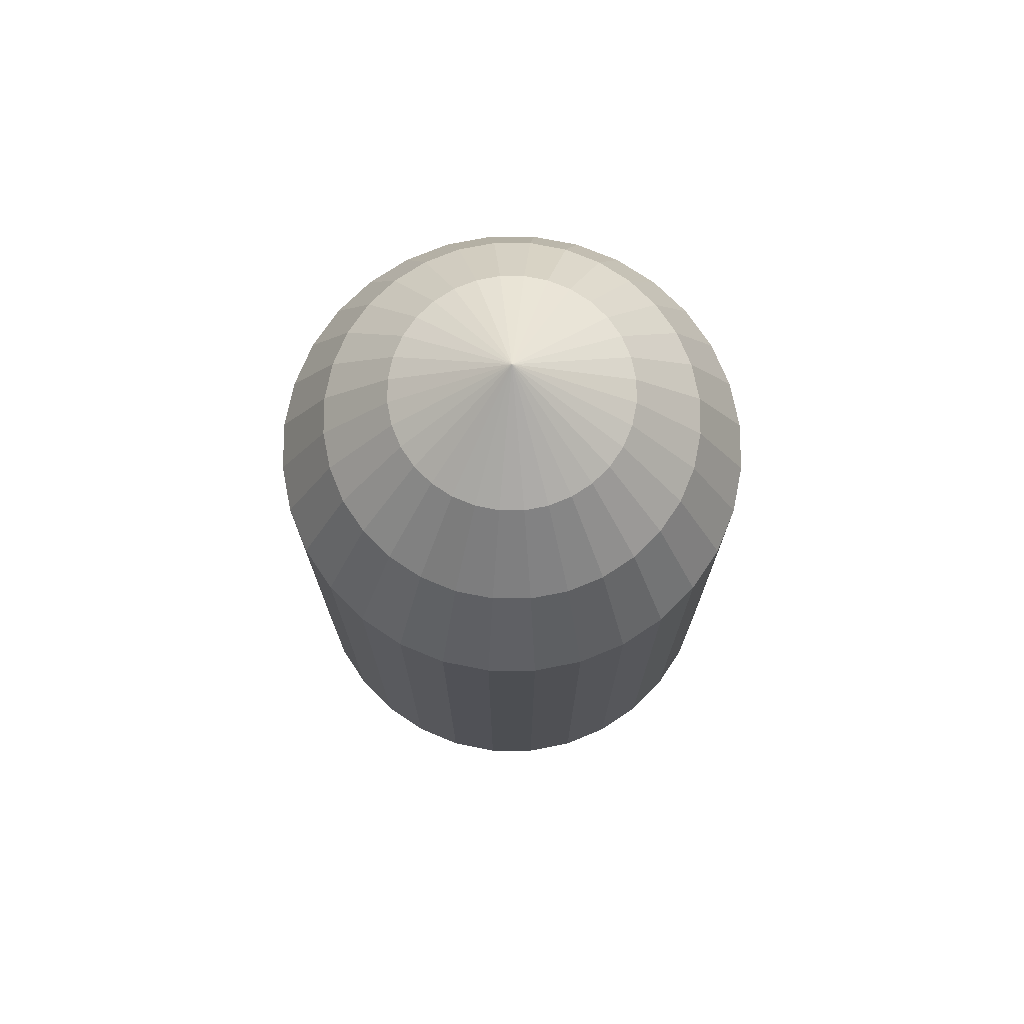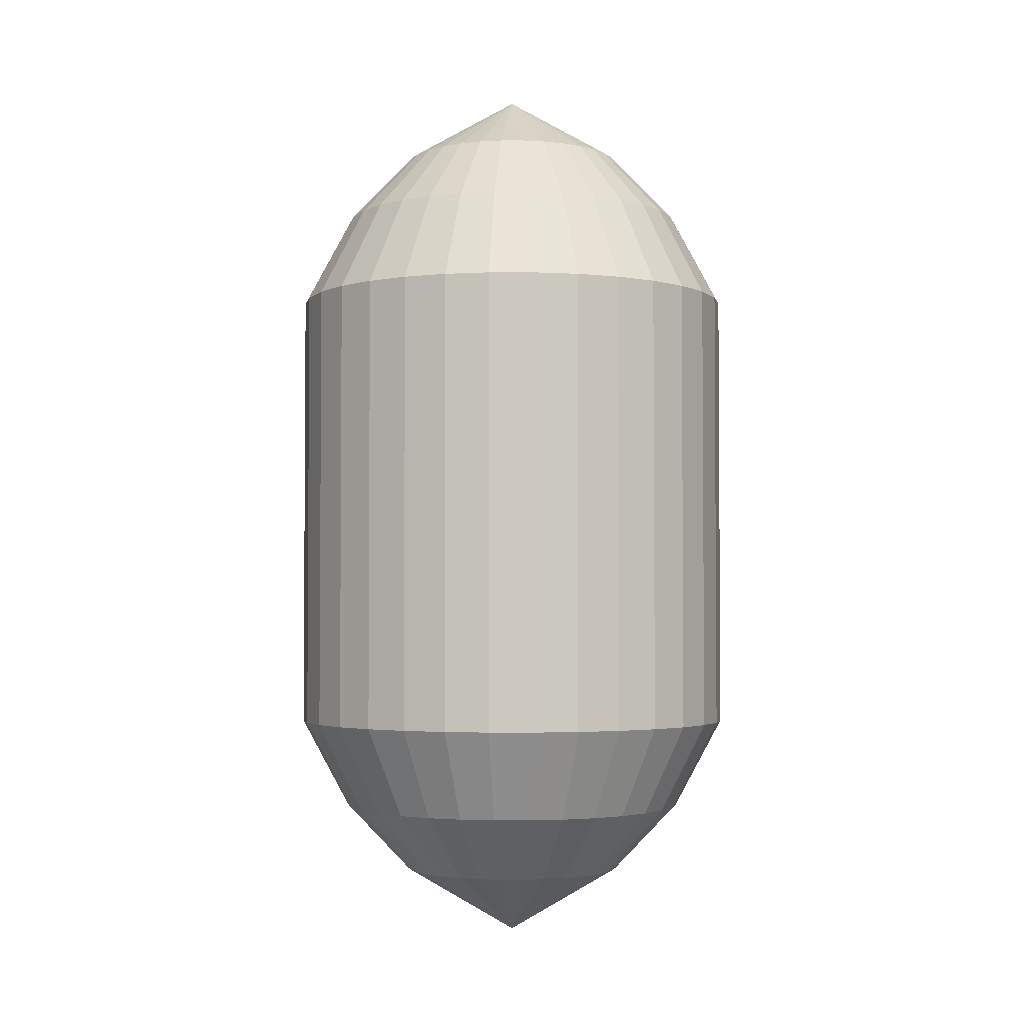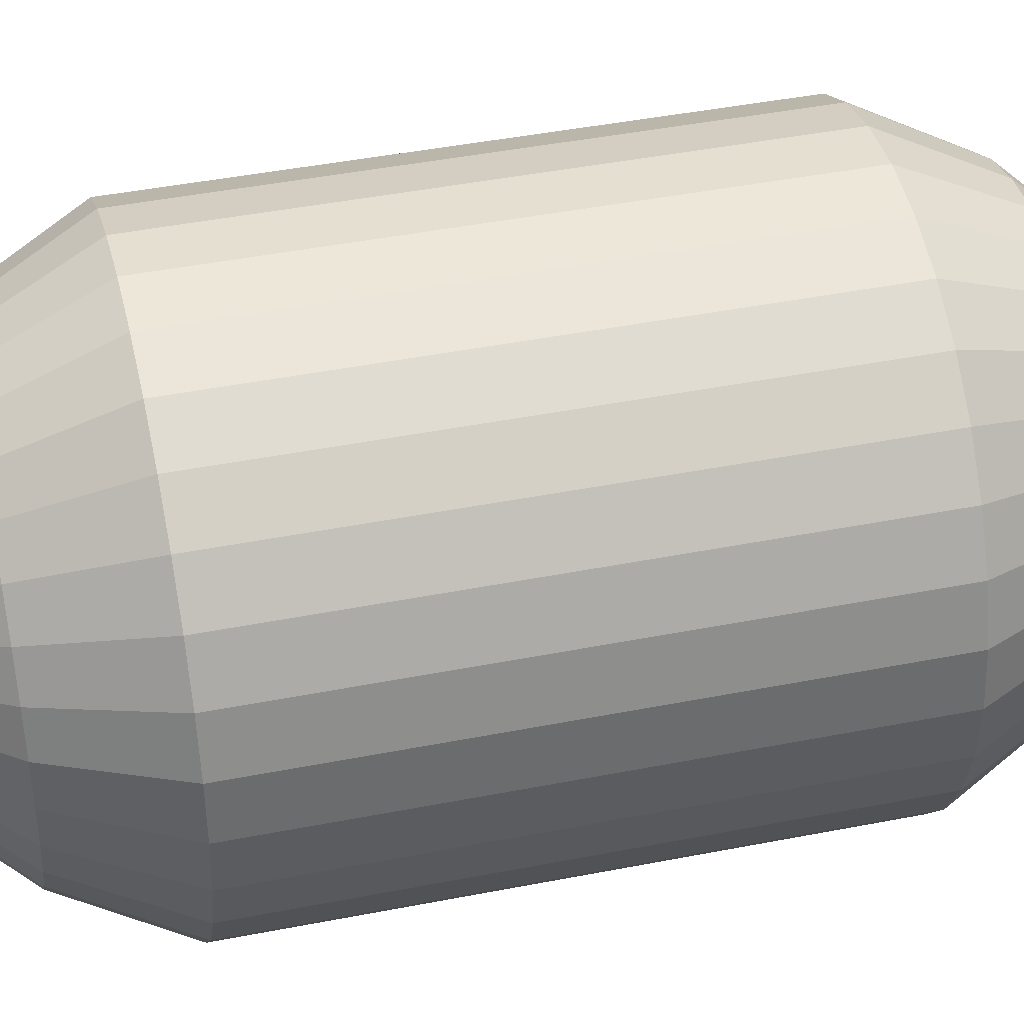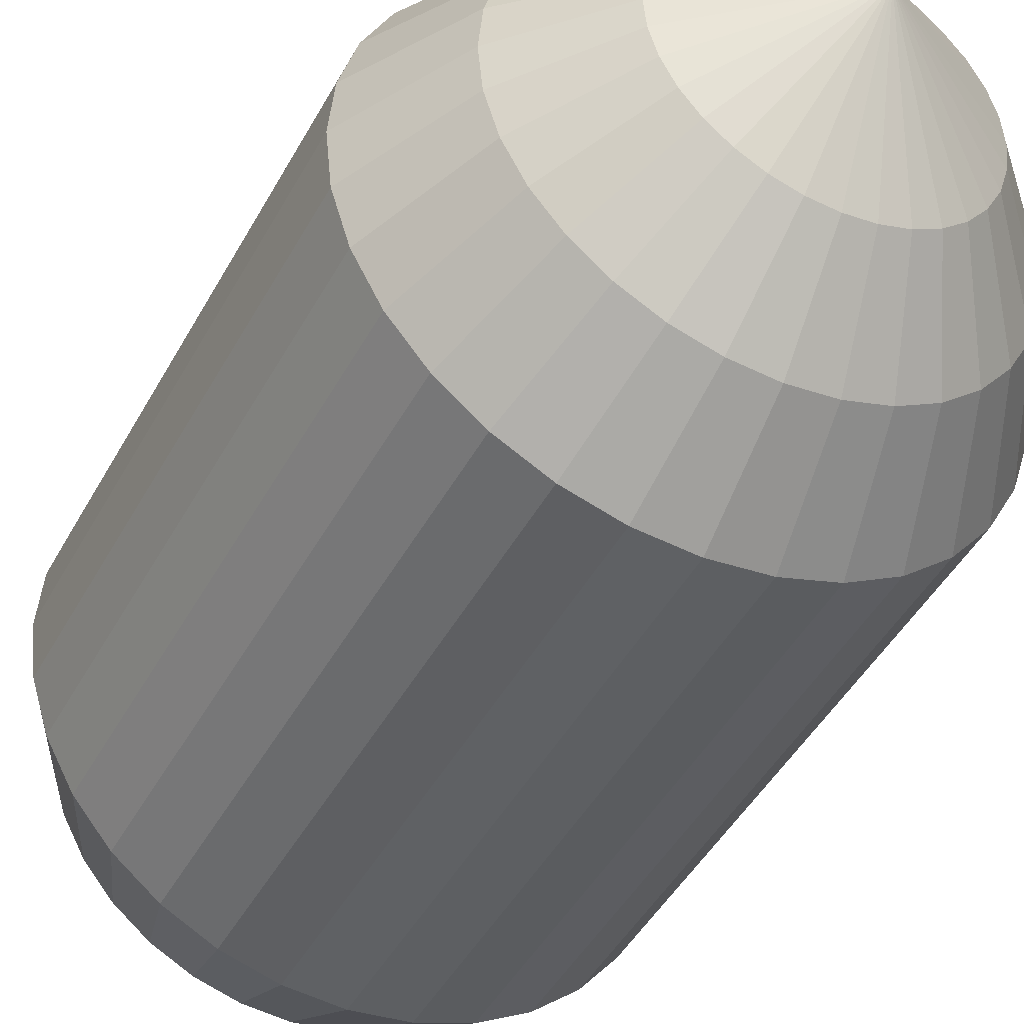
<metadata>
{"format":"obj","ext":"obj","renderer":"f3d","projection":"perspective","resolution":1024,"background":"white","views":[{"elev":73.4,"azim":-84.3,"up":"+Z"},{"elev":-2.7,"azim":107.0,"up":"+Z"},{"elev":42.6,"azim":-103.3,"up":"+Y"},{"elev":-43.6,"azim":153.6,"up":"+Y"}]}
</metadata>
<code>
o 円柱
v 1 0 -1
v 0.9808 -0.1951 -1
v 0.9239 -0.3827 -1
v 0.8315 -0.5556 -1
v 0.7071 -0.7071 -1
v 0.5556 -0.8315 -1
v 0.3827 -0.9239 -1
v 0.1951 -0.9808 -1
v -0 -1 -1
v -0.1951 -0.9808 -1
v -0.3827 -0.9239 -1
v -0.5556 -0.8315 -1
v -0.7071 -0.7071 -1
v -0.8315 -0.5556 -1
v -0.9239 -0.3827 -1
v -0.9808 -0.1951 -1
v -1 0 -1
v -0.9808 0.1951 -1
v -0.9239 0.3827 -1
v -0.8315 0.5556 -1
v -0.7071 0.7071 -1
v -0.5556 0.8315 -1
v -0.3827 0.9239 -1
v -0.1951 0.9808 -1
v -0 1 -1
v 0.1951 0.9808 -1
v 0.3827 0.9239 -1
v 0.5556 0.8315 -1
v 0.7071 0.7071 -1
v 0.8315 0.5556 -1
v 0.9239 0.3827 -1
v 0.9808 0.1951 -1
v 1 0 -1
v 0.9808 -0.1951 -1
v 0.9239 -0.3827 -1
v 0.8315 -0.5556 -1
v 0.7071 -0.7071 -1
v 0.5556 -0.8315 -1
v 0.3827 -0.9239 -1
v 0.1951 -0.9808 -1
v -0 -1 -1
v -0.1951 -0.9808 -1
v -0.3827 -0.9239 -1
v -0.5556 -0.8315 -1
v -0.7071 -0.7071 -1
v -0.8315 -0.5556 -1
v -0.9239 -0.3827 -1
v -0.9808 -0.1951 -1
v -1 0 -1
v -0.9808 0.1951 -1
v -0.9239 0.3827 -1
v -0.8315 0.5556 -1
v -0.7071 0.7071 -1
v -0.5556 0.8315 -1
v -0.3827 0.9239 -1
v -0.1951 0.9808 -1
v -0 1 -1
v 0.1951 0.9808 -1
v 0.3827 0.9239 -1
v 0.5556 0.8315 -1
v 0.7071 0.7071 -1
v 0.8315 0.5556 -1
v 0.9239 0.3827 -1
v 0.9808 0.1951 -1
v 0.5022 0 -1.7
v 0.4926 -0.09798 -1.7
v 0.464 -0.1922 -1.7
v 0.4176 -0.279 -1.7
v 0.3551 -0.3551 -1.7
v 0.279 -0.4176 -1.7
v 0.1922 -0.464 -1.7
v 0.09798 -0.4926 -1.7
v -0 -0.5022 -1.7
v -0.09798 -0.4926 -1.7
v -0.1922 -0.464 -1.7
v -0.279 -0.4176 -1.7
v -0.3551 -0.3551 -1.7
v -0.4176 -0.279 -1.7
v -0.464 -0.1922 -1.7
v -0.4926 -0.09798 -1.7
v -0.5022 0 -1.7
v -0.4926 0.09798 -1.7
v -0.464 0.1922 -1.7
v -0.4176 0.279 -1.7
v -0.3551 0.3551 -1.7
v -0.279 0.4176 -1.7
v -0.1922 0.464 -1.7
v -0.09798 0.4926 -1.7
v -0 0.5022 -1.7
v 0.09798 0.4926 -1.7
v 0.1922 0.464 -1.7
v 0.279 0.4176 -1.7
v 0.3551 0.3551 -1.7
v 0.4176 0.279 -1.7
v 0.464 0.1922 -1.7
v 0.4926 0.09798 -1.7
v -0 0 -2
v 0.7264 0.3009 -1.4
v 0.6538 0.4368 -1.4
v 0.556 0.556 -1.4
v 0.4368 0.6538 -1.4
v 0.3009 0.7264 -1.4
v 0.1534 0.7712 -1.4
v -0 0.7863 -1.4
v -0.1534 0.7712 -1.4
v -0.3009 0.7264 -1.4
v -0.4368 0.6538 -1.4
v -0.556 0.556 -1.4
v -0.6538 0.4368 -1.4
v -0.7264 0.3009 -1.4
v -0.7712 0.1534 -1.4
v -0.7863 0 -1.4
v -0.7712 -0.1534 -1.4
v -0.7264 -0.3009 -1.4
v -0.6538 -0.4368 -1.4
v -0.556 -0.556 -1.4
v -0.4368 -0.6538 -1.4
v -0.3009 -0.7264 -1.4
v -0.1534 -0.7712 -1.4
v -0 -0.7863 -1.4
v 0.1534 -0.7712 -1.4
v 0.3009 -0.7264 -1.4
v 0.4368 -0.6538 -1.4
v 0.556 -0.556 -1.4
v 0.6538 -0.4368 -1.4
v 0.7264 -0.3009 -1.4
v 0.7863 0 -1.4
v 0.7712 -0.1534 -1.4
v 0.7712 0.1534 -1.4
v 1 0 -0
v 0.9808 -0.1951 -0
v 0.9239 -0.3827 -0
v 0.8315 -0.5556 -0
v 0.7071 -0.7071 -0
v 0.5556 -0.8315 -0
v 0.3827 -0.9239 -0
v 0.1951 -0.9808 -0
v 0 -1 0
v -0.1951 -0.9808 0
v -0.3827 -0.9239 0
v -0.5556 -0.8315 0
v -0.7071 -0.7071 0
v -0.8315 -0.5556 0
v -0.9239 -0.3827 0
v -0.9808 -0.1951 0
v -1 0 0
v -0.9808 0.1951 0
v -0.9239 0.3827 0
v -0.8315 0.5556 0
v -0.7071 0.7071 0
v -0.5556 0.8315 0
v -0.3827 0.9239 0
v -0.1951 0.9808 0
v 0 1 0
v 0.1951 0.9808 -0
v 0.3827 0.9239 -0
v 0.5556 0.8315 -0
v 0.7071 0.7071 -0
v 0.8315 0.5556 -0
v 0.9239 0.3827 -0
v 0.9808 0.1951 -0
v 1 0 1
v 0.9808 -0.1951 1
v 0.9239 -0.3827 1
v 0.8315 -0.5556 1
v 0.7071 -0.7071 1
v 0.5556 -0.8315 1
v 0.3827 -0.9239 1
v 0.1951 -0.9808 1
v 0 -1 1
v -0.1951 -0.9808 1
v -0.3827 -0.9239 1
v -0.5556 -0.8315 1
v -0.7071 -0.7071 1
v -0.8315 -0.5556 1
v -0.9239 -0.3827 1
v -0.9808 -0.1951 1
v -1 0 1
v -0.9808 0.1951 1
v -0.9239 0.3827 1
v -0.8315 0.5556 1
v -0.7071 0.7071 1
v -0.5556 0.8315 1
v -0.3827 0.9239 1
v -0.1951 0.9808 1
v 0 1 1
v 0.1951 0.9808 1
v 0.3827 0.9239 1
v 0.5556 0.8315 1
v 0.7071 0.7071 1
v 0.8315 0.5556 1
v 0.9239 0.3827 1
v 0.9808 0.1951 1
v 1 0 1
v 0.9808 -0.1951 1
v 0.9239 -0.3827 1
v 0.8315 -0.5556 1
v 0.7071 -0.7071 1
v 0.5556 -0.8315 1
v 0.3827 -0.9239 1
v 0.1951 -0.9808 1
v 0 -1 1
v -0.1951 -0.9808 1
v -0.3827 -0.9239 1
v -0.5556 -0.8315 1
v -0.7071 -0.7071 1
v -0.8315 -0.5556 1
v -0.9239 -0.3827 1
v -0.9808 -0.1951 1
v -1 0 1
v -0.9808 0.1951 1
v -0.9239 0.3827 1
v -0.8315 0.5556 1
v -0.7071 0.7071 1
v -0.5556 0.8315 1
v -0.3827 0.9239 1
v -0.1951 0.9808 1
v 0 1 1
v 0.1951 0.9808 1
v 0.3827 0.9239 1
v 0.5556 0.8315 1
v 0.7071 0.7071 1
v 0.8315 0.5556 1
v 0.9239 0.3827 1
v 0.9808 0.1951 1
v 0.5022 0 1.7
v 0.4926 -0.09798 1.7
v 0.464 -0.1922 1.7
v 0.4176 -0.279 1.7
v 0.3551 -0.3551 1.7
v 0.279 -0.4176 1.7
v 0.1922 -0.464 1.7
v 0.09798 -0.4926 1.7
v 0 -0.5022 1.7
v -0.09798 -0.4926 1.7
v -0.1922 -0.464 1.7
v -0.279 -0.4176 1.7
v -0.3551 -0.3551 1.7
v -0.4176 -0.279 1.7
v -0.464 -0.1922 1.7
v -0.4926 -0.09798 1.7
v -0.5022 0 1.7
v -0.4926 0.09798 1.7
v -0.464 0.1922 1.7
v -0.4176 0.279 1.7
v -0.3551 0.3551 1.7
v -0.279 0.4176 1.7
v -0.1922 0.464 1.7
v -0.09798 0.4926 1.7
v 0 0.5022 1.7
v 0.09798 0.4926 1.7
v 0.1922 0.464 1.7
v 0.279 0.4176 1.7
v 0.3551 0.3551 1.7
v 0.4176 0.279 1.7
v 0.464 0.1922 1.7
v 0.4926 0.09798 1.7
v 0 0 2
v 0.7264 0.3009 1.4
v 0.6538 0.4368 1.4
v 0.556 0.556 1.4
v 0.4368 0.6538 1.4
v 0.3009 0.7264 1.4
v 0.1534 0.7712 1.4
v 0 0.7863 1.4
v -0.1534 0.7712 1.4
v -0.3009 0.7264 1.4
v -0.4368 0.6538 1.4
v -0.556 0.556 1.4
v -0.6538 0.4368 1.4
v -0.7264 0.3009 1.4
v -0.7712 0.1534 1.4
v -0.7863 0 1.4
v -0.7712 -0.1534 1.4
v -0.7264 -0.3009 1.4
v -0.6538 -0.4368 1.4
v -0.556 -0.556 1.4
v -0.4368 -0.6538 1.4
v -0.3009 -0.7264 1.4
v -0.1534 -0.7712 1.4
v 0 -0.7863 1.4
v 0.1534 -0.7712 1.4
v 0.3009 -0.7264 1.4
v 0.4368 -0.6538 1.4
v 0.556 -0.556 1.4
v 0.6538 -0.4368 1.4
v 0.7264 -0.3009 1.4
v 0.7863 0 1.4
v 0.7712 -0.1534 1.4
v 0.7712 0.1534 1.4
f 117 13 116
f 2 33 34
f 3 34 35
f 4 35 36
f 5 36 37
f 6 37 38
f 7 38 39
f 8 39 40
f 9 40 41
f 10 41 42
f 11 42 43
f 12 43 44
f 13 44 45
f 14 45 46
f 15 46 47
f 16 47 48
f 17 48 49
f 18 49 50
f 19 50 51
f 20 51 52
f 21 52 53
f 22 53 54
f 23 54 55
f 24 55 56
f 25 56 57
f 26 57 58
f 27 58 59
f 28 59 60
f 29 60 61
f 30 61 62
f 31 62 63
f 32 63 64
f 1 64 33
f 97 91 92
f 103 27 102
f 116 14 115
f 102 28 101
f 115 15 114
f 101 29 100
f 114 16 113
f 128 3 126
f 100 30 99
f 113 17 112
f 125 3 4
f 99 31 98
f 112 18 111
f 124 4 5
f 98 32 129
f 111 19 110
f 123 5 6
f 129 1 127
f 110 20 109
f 123 7 122
f 108 20 21
f 122 8 121
f 108 22 107
f 120 8 9
f 107 23 106
f 119 9 10
f 106 24 105
f 118 10 11
f 105 25 104
f 118 12 117
f 104 26 103
f 127 2 128
f 77 115 78
f 97 78 79
f 97 92 93
f 97 79 80
f 97 66 67
f 97 93 94
f 97 80 81
f 97 67 68
f 97 94 95
f 97 81 82
f 97 68 69
f 97 95 96
f 97 82 83
f 97 69 70
f 97 96 65
f 97 83 84
f 97 70 71
f 97 84 85
f 97 71 72
f 97 85 86
f 97 72 73
f 97 86 87
f 97 73 74
f 97 87 88
f 97 74 75
f 97 88 89
f 97 75 76
f 97 89 90
f 97 76 77
f 97 90 91
f 97 77 78
f 97 65 66
f 92 102 101
f 79 115 114
f 92 100 93
f 79 113 80
f 66 126 67
f 93 99 94
f 80 112 81
f 68 126 125
f 94 98 95
f 81 111 82
f 68 124 69
f 96 98 129
f 83 111 110
f 69 123 70
f 96 127 65
f 83 109 84
f 71 123 122
f 85 109 108
f 71 121 72
f 85 107 86
f 72 120 73
f 86 106 87
f 74 120 119
f 87 105 88
f 74 118 75
f 88 104 89
f 75 117 76
f 89 103 90
f 65 128 66
f 90 102 91
f 76 116 77
f 161 33 64
f 160 64 63
f 159 63 62
f 158 62 61
f 157 61 60
f 156 60 59
f 155 59 58
f 154 58 57
f 153 57 56
f 152 56 55
f 151 55 54
f 150 54 53
f 149 53 52
f 148 52 51
f 147 51 50
f 146 50 49
f 145 49 48
f 144 48 47
f 143 47 46
f 142 46 45
f 141 45 44
f 140 44 43
f 139 43 42
f 138 42 41
f 137 41 40
f 136 40 39
f 135 39 38
f 134 38 37
f 133 37 36
f 132 36 35
f 131 35 34
f 130 34 33
f 174 278 277
f 163 194 162
f 164 195 163
f 165 196 164
f 166 197 165
f 167 198 166
f 168 199 167
f 169 200 168
f 170 201 169
f 171 202 170
f 172 203 171
f 173 204 172
f 174 205 173
f 175 206 174
f 176 207 175
f 177 208 176
f 178 209 177
f 179 210 178
f 180 211 179
f 181 212 180
f 182 213 181
f 183 214 182
f 184 215 183
f 185 216 184
f 186 217 185
f 187 218 186
f 188 219 187
f 189 220 188
f 190 221 189
f 191 222 190
f 192 223 191
f 193 224 192
f 162 225 193
f 258 253 252
f 188 264 263
f 276 174 277
f 189 263 262
f 275 175 276
f 190 262 261
f 177 275 274
f 287 163 289
f 191 261 260
f 178 274 273
f 165 287 286
f 192 260 259
f 179 273 272
f 285 165 286
f 290 192 259
f 180 272 271
f 167 285 284
f 288 193 290
f 181 271 270
f 283 167 284
f 269 181 270
f 169 283 282
f 268 182 269
f 281 169 282
f 184 268 267
f 171 281 280
f 185 267 266
f 172 280 279
f 186 266 265
f 278 172 279
f 187 265 264
f 163 288 289
f 239 277 238
f 258 240 239
f 258 254 253
f 258 241 240
f 258 228 227
f 258 255 254
f 258 242 241
f 258 229 228
f 258 256 255
f 258 243 242
f 258 230 229
f 258 257 256
f 258 244 243
f 258 231 230
f 258 226 257
f 258 245 244
f 258 232 231
f 258 246 245
f 258 233 232
f 258 247 246
f 258 234 233
f 258 248 247
f 258 235 234
f 258 249 248
f 258 236 235
f 258 250 249
f 258 237 236
f 258 251 250
f 258 238 237
f 258 252 251
f 258 239 238
f 258 227 226
f 253 263 252
f 240 276 239
f 261 253 254
f 274 240 241
f 287 227 228
f 260 254 255
f 273 241 242
f 286 228 229
f 259 255 256
f 272 242 243
f 285 229 230
f 290 256 257
f 271 243 244
f 284 230 231
f 226 290 257
f 270 244 245
f 283 231 232
f 246 270 245
f 233 283 232
f 268 246 247
f 281 233 234
f 267 247 248
f 235 281 234
f 266 248 249
f 279 235 236
f 250 266 249
f 278 236 237
f 251 265 250
f 227 288 226
f 263 251 252
f 277 237 238
f 194 161 225
f 225 160 224
f 224 159 223
f 223 158 222
f 222 157 221
f 221 156 220
f 220 155 219
f 219 154 218
f 218 153 217
f 217 152 216
f 216 151 215
f 215 150 214
f 214 149 213
f 213 148 212
f 212 147 211
f 211 146 210
f 210 145 209
f 209 144 208
f 208 143 207
f 207 142 206
f 206 141 205
f 205 140 204
f 204 139 203
f 203 138 202
f 202 137 201
f 201 136 200
f 200 135 199
f 199 134 198
f 198 133 197
f 197 132 196
f 196 131 195
f 195 130 194
f 117 12 13
f 2 1 33
f 3 2 34
f 4 3 35
f 5 4 36
f 6 5 37
f 7 6 38
f 8 7 39
f 9 8 40
f 10 9 41
f 11 10 42
f 12 11 43
f 13 12 44
f 14 13 45
f 15 14 46
f 16 15 47
f 17 16 48
f 18 17 49
f 19 18 50
f 20 19 51
f 21 20 52
f 22 21 53
f 23 22 54
f 24 23 55
f 25 24 56
f 26 25 57
f 27 26 58
f 28 27 59
f 29 28 60
f 30 29 61
f 31 30 62
f 32 31 63
f 1 32 64
f 103 26 27
f 116 13 14
f 102 27 28
f 115 14 15
f 101 28 29
f 114 15 16
f 128 2 3
f 100 29 30
f 113 16 17
f 125 126 3
f 99 30 31
f 112 17 18
f 124 125 4
f 98 31 32
f 111 18 19
f 123 124 5
f 129 32 1
f 110 19 20
f 123 6 7
f 108 109 20
f 122 7 8
f 108 21 22
f 120 121 8
f 107 22 23
f 119 120 9
f 106 23 24
f 118 119 10
f 105 24 25
f 118 11 12
f 104 25 26
f 127 1 2
f 77 116 115
f 92 91 102
f 79 78 115
f 92 101 100
f 79 114 113
f 66 128 126
f 93 100 99
f 80 113 112
f 68 67 126
f 94 99 98
f 81 112 111
f 68 125 124
f 96 95 98
f 83 82 111
f 69 124 123
f 96 129 127
f 83 110 109
f 71 70 123
f 85 84 109
f 71 122 121
f 85 108 107
f 72 121 120
f 86 107 106
f 74 73 120
f 87 106 105
f 74 119 118
f 88 105 104
f 75 118 117
f 89 104 103
f 65 127 128
f 90 103 102
f 76 117 116
f 161 130 33
f 160 161 64
f 159 160 63
f 158 159 62
f 157 158 61
f 156 157 60
f 155 156 59
f 154 155 58
f 153 154 57
f 152 153 56
f 151 152 55
f 150 151 54
f 149 150 53
f 148 149 52
f 147 148 51
f 146 147 50
f 145 146 49
f 144 145 48
f 143 144 47
f 142 143 46
f 141 142 45
f 140 141 44
f 139 140 43
f 138 139 42
f 137 138 41
f 136 137 40
f 135 136 39
f 134 135 38
f 133 134 37
f 132 133 36
f 131 132 35
f 130 131 34
f 174 173 278
f 163 195 194
f 164 196 195
f 165 197 196
f 166 198 197
f 167 199 198
f 168 200 199
f 169 201 200
f 170 202 201
f 171 203 202
f 172 204 203
f 173 205 204
f 174 206 205
f 175 207 206
f 176 208 207
f 177 209 208
f 178 210 209
f 179 211 210
f 180 212 211
f 181 213 212
f 182 214 213
f 183 215 214
f 184 216 215
f 185 217 216
f 186 218 217
f 187 219 218
f 188 220 219
f 189 221 220
f 190 222 221
f 191 223 222
f 192 224 223
f 193 225 224
f 162 194 225
f 188 187 264
f 276 175 174
f 189 188 263
f 275 176 175
f 190 189 262
f 177 176 275
f 287 164 163
f 191 190 261
f 178 177 274
f 165 164 287
f 192 191 260
f 179 178 273
f 285 166 165
f 290 193 192
f 180 179 272
f 167 166 285
f 288 162 193
f 181 180 271
f 283 168 167
f 269 182 181
f 169 168 283
f 268 183 182
f 281 170 169
f 184 183 268
f 171 170 281
f 185 184 267
f 172 171 280
f 186 185 266
f 278 173 172
f 187 186 265
f 163 162 288
f 239 276 277
f 253 262 263
f 240 275 276
f 261 262 253
f 274 275 240
f 287 289 227
f 260 261 254
f 273 274 241
f 286 287 228
f 259 260 255
f 272 273 242
f 285 286 229
f 290 259 256
f 271 272 243
f 284 285 230
f 226 288 290
f 270 271 244
f 283 284 231
f 246 269 270
f 233 282 283
f 268 269 246
f 281 282 233
f 267 268 247
f 235 280 281
f 266 267 248
f 279 280 235
f 250 265 266
f 278 279 236
f 251 264 265
f 227 289 288
f 263 264 251
f 277 278 237
f 194 130 161
f 225 161 160
f 224 160 159
f 223 159 158
f 222 158 157
f 221 157 156
f 220 156 155
f 219 155 154
f 218 154 153
f 217 153 152
f 216 152 151
f 215 151 150
f 214 150 149
f 213 149 148
f 212 148 147
f 211 147 146
f 210 146 145
f 209 145 144
f 208 144 143
f 207 143 142
f 206 142 141
f 205 141 140
f 204 140 139
f 203 139 138
f 202 138 137
f 201 137 136
f 200 136 135
f 199 135 134
f 198 134 133
f 197 133 132
f 196 132 131
f 195 131 130

</code>
